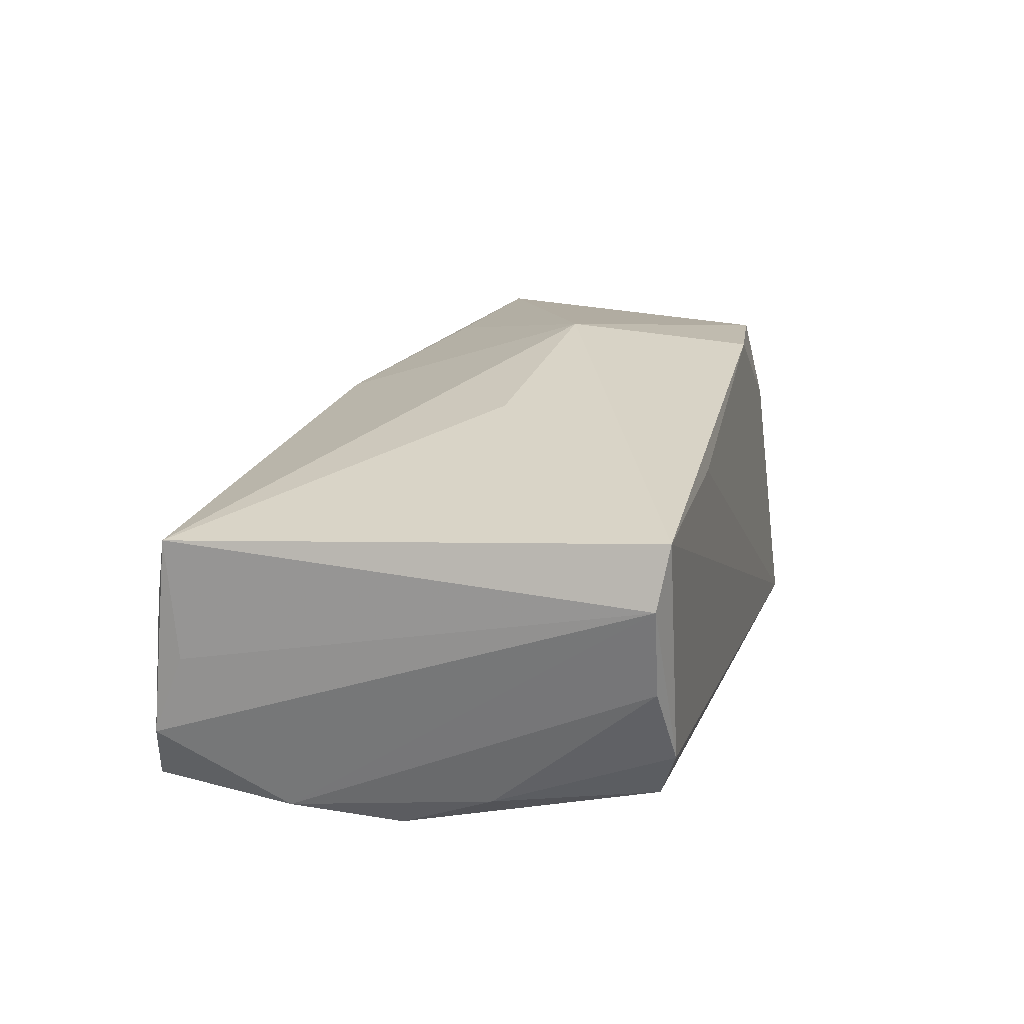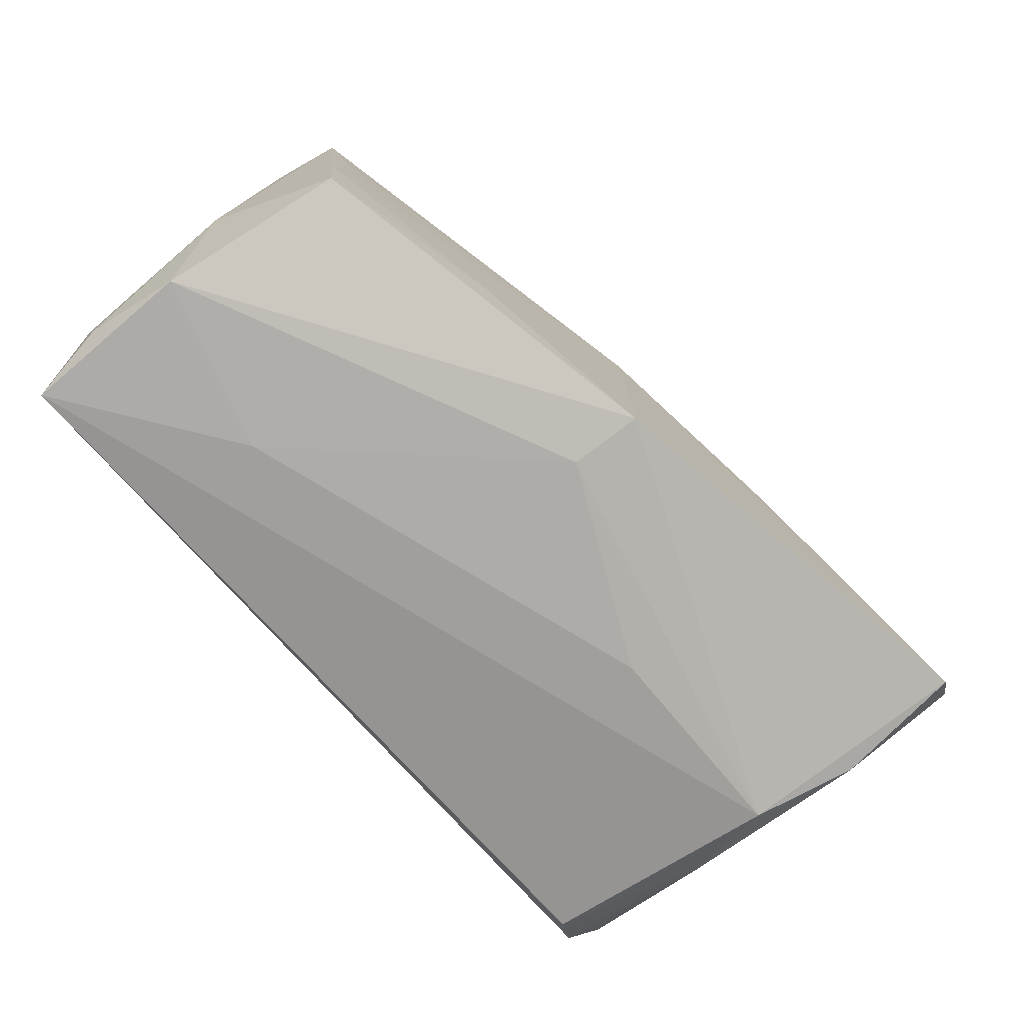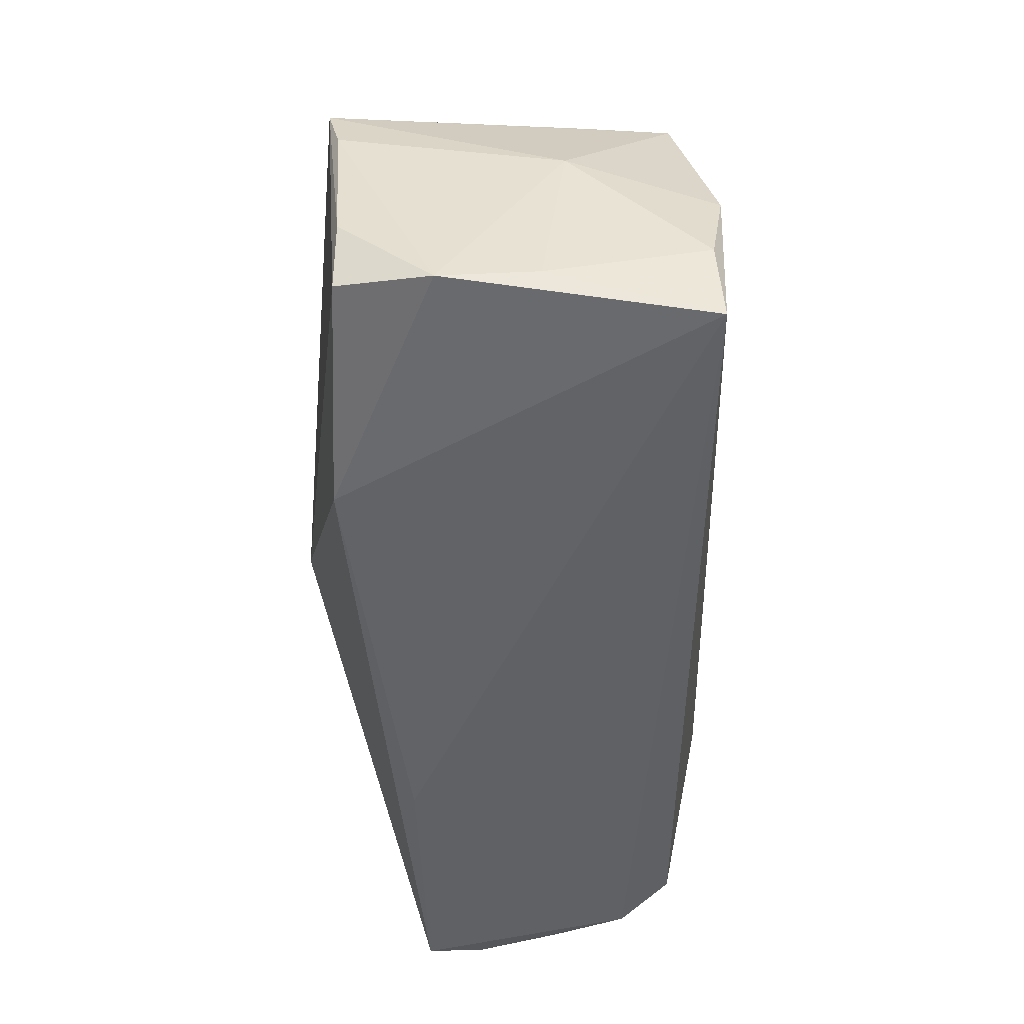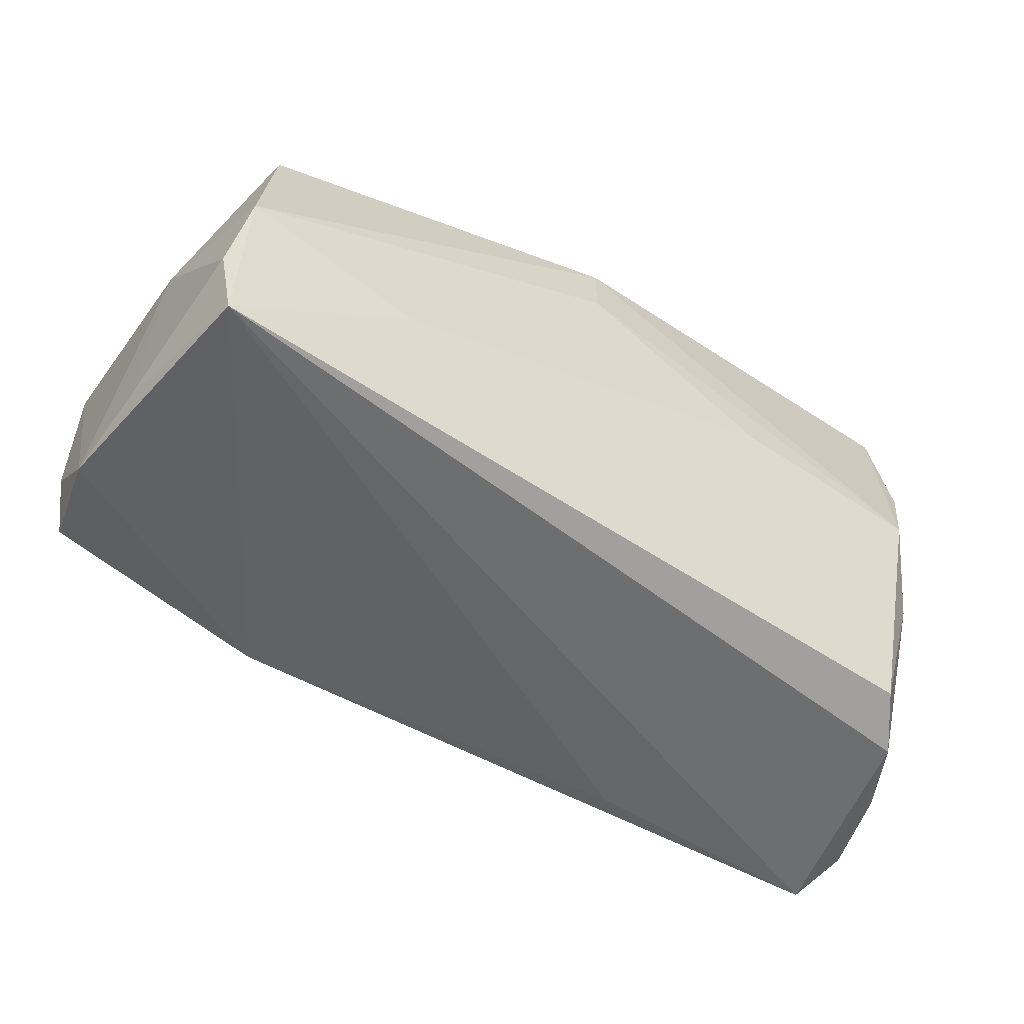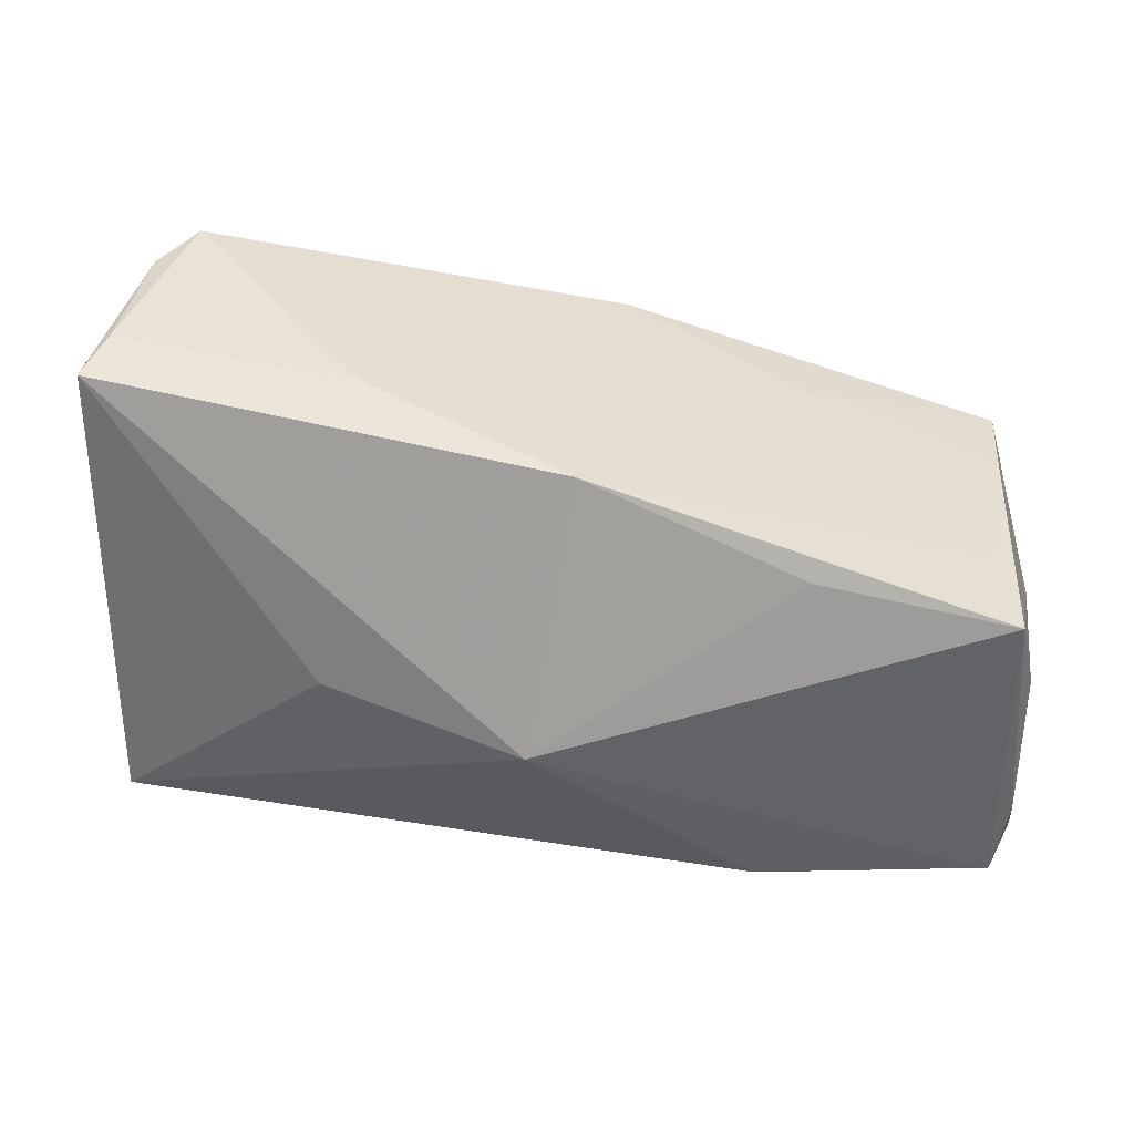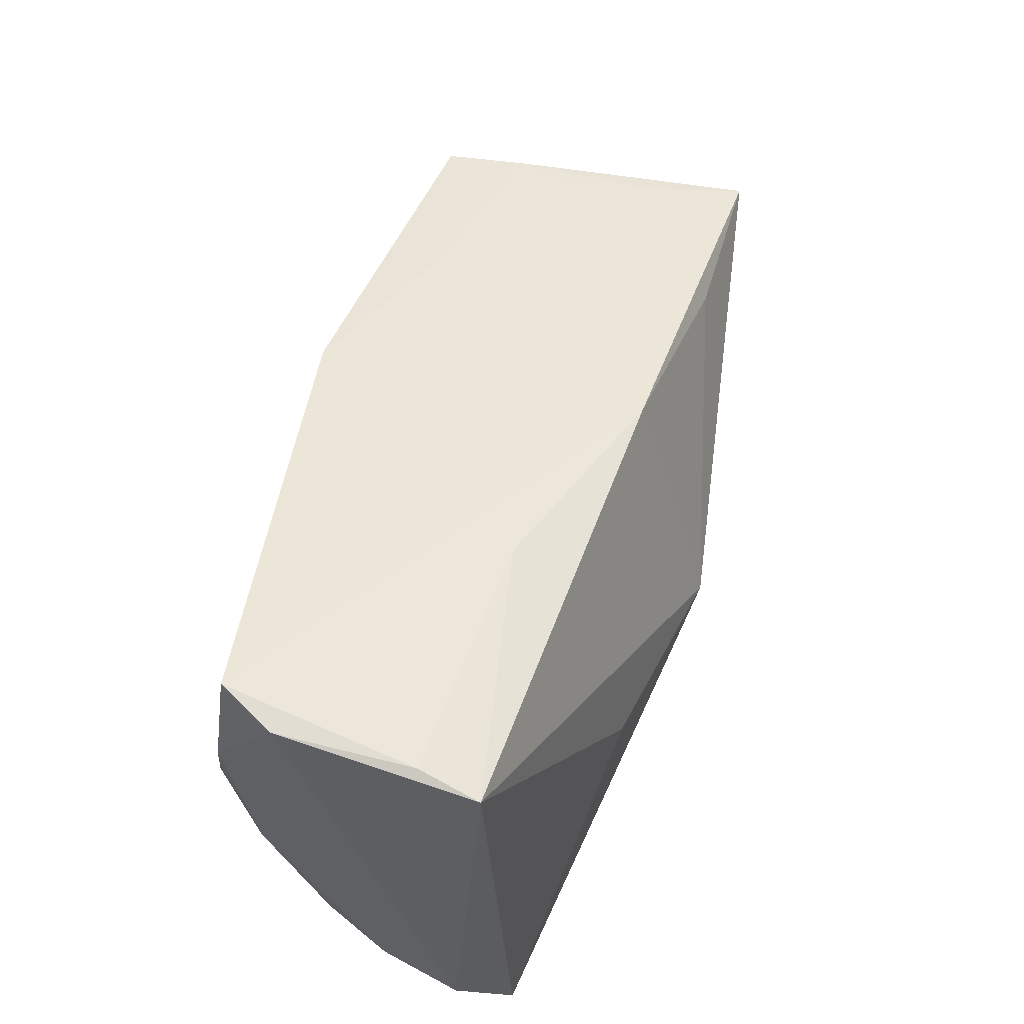
<metadata>
{"format":"obj","ext":"obj","renderer":"f3d","projection":"perspective","resolution":1024,"background":"white","views":[{"elev":15.2,"azim":-76.1,"up":"+Z"},{"elev":-77.4,"azim":130.6,"up":"+Z"},{"elev":-49.7,"azim":91.5,"up":"+Y"},{"elev":-54.3,"azim":146.1,"up":"+Y"},{"elev":34.5,"azim":9.5,"up":"+Y"},{"elev":55.9,"azim":-76.8,"up":"+Y"}]}
</metadata>
<code>
v 0.05286 -0.02667 -0.02123
v 0.02709 0.02183 -0.01279
v 0.05338 -0.02071 0.02013
v -0.01927 0.005815 -0.02362
v 0.05031 0.01693 -0.007492
v 0.03067 0.0181 0.02193
v -0.04802 0.034 -0.01828
v 0.05506 -0.01151 0.02008
v -0.04708 -0.005914 -0.01834
v 0.05493 0.007493 0.02126
v 0.05277 -0.005262 -0.02229
v -0.05269 -0.02667 0.01506
v 0.05444 -0.01687 -0.02057
v -0.05183 0.03158 0.004439
v -0.0223 -0.02599 0.01559
v 0.03167 -0.01115 -0.02266
v 0.04984 0.01675 0.01148
v 0.05592 -0.02291 0.009147
v -0.04198 -0.02432 -0.01739
v -0.04626 -0.02667 -0.01128
v 0.0004394 -0.004936 0.02847
v -0.02463 -0.001779 0.02266
v -0.05419 -0.0254 0.007923
v 0.004379 0.02645 0.01813
v 0.04673 0.01761 0.0008631
v 0.05336 0.01555 0.02294
v 0.04947 0.01682 -0.01783
v -0.05271 0.02893 -0.002269
v -0.02184 0.0302 0.007849
v 0.00491 0.01729 -0.02362
v -0.05348 0.03007 0.01179
v 0.05542 -0.02178 -0.00214
v -0.0485 0.01783 -0.02055
v 0.0264 -0.02374 0.02203
v -0.0447 0.005455 -0.02303
v 0.004234 0.02613 -0.02272
v -0.05185 0.03272 -0.01167
v 0.05531 0.0009026 -0.005004
v -0.05126 -0.02524 -0.002352
f 34 21 12
f 31 12 22
f 22 21 31
f 12 21 22
f 1 19 35
f 18 34 1
f 35 7 36
f 3 34 18
f 21 34 3
f 21 3 26
f 35 19 9
f 18 1 32
f 27 26 38
f 38 26 10
f 38 10 18
f 18 32 38
f 27 38 11
f 11 36 27
f 15 34 12
f 12 1 15
f 15 1 34
f 31 29 14
f 14 29 7
f 14 37 31
f 7 37 14
f 31 37 28
f 18 10 8
f 8 3 18
f 10 26 8
f 8 26 3
f 31 21 24
f 24 29 31
f 7 29 24
f 24 36 7
f 20 9 19
f 39 9 20
f 20 1 12
f 19 1 20
f 33 9 39
f 35 9 33
f 33 7 35
f 33 37 7
f 1 11 13
f 13 11 38
f 13 32 1
f 13 38 32
f 35 36 30
f 36 11 30
f 23 28 37
f 23 33 39
f 37 33 23
f 23 20 12
f 39 20 23
f 23 12 31
f 31 28 23
f 21 26 6
f 6 24 21
f 26 24 6
f 27 36 2
f 36 24 2
f 35 30 4
f 16 30 11
f 16 4 30
f 16 11 1
f 16 1 35
f 35 4 16
f 17 24 26
f 17 25 24
f 5 2 24
f 24 25 5
f 27 2 5
f 25 17 5
f 5 26 27
f 5 17 26

</code>
